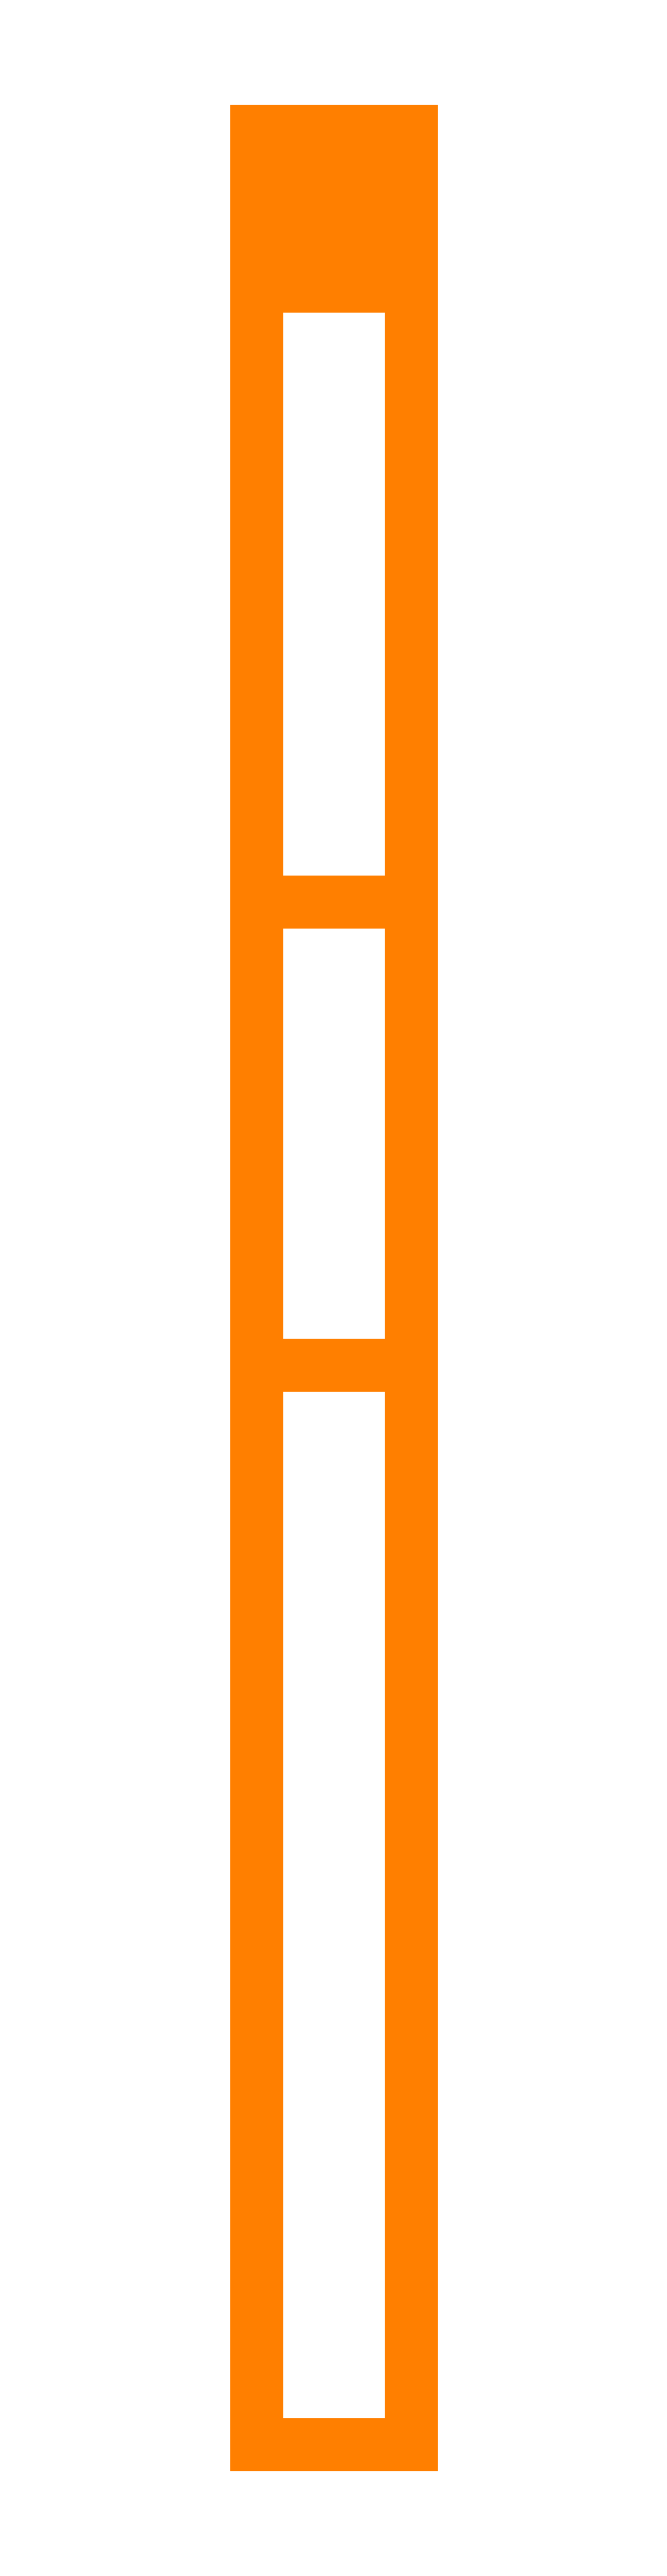
<metadata>
{"format":"dxf","ext":"dxf","renderer":"ezdxf+matplotlib","layout":"modelspace","background":"white","min_lineweight":24,"dpi":150}
</metadata>
<code>
0
SECTION
2
ENTITIES
0
LINE
8
0
10
0
20
0
30
10
11
0
21
0
31
40
210
-1
220
0
230
0
0
LINE
8
0
10
0
20
-10
30
50
11
0
21
-150
31
50
210
-1
220
0
230
0
0
LINE
8
0
10
0
20
-150
30
50
11
0
21
-150
31
30
210
-1
220
0
230
0
0
LINE
8
0
10
0
20
-150
30
30
11
0
21
-80
31
30
210
-1
220
0
230
0
0
LINE
8
0
10
0
20
-10
30
0
11
0
21
-50
31
0
210
-1
220
0
230
0
0
ARC
8
0
10
-10
20
10
30
0
40
10
210
1
220
0
230
0
50
270
51
0
0
LINE
8
0
10
0
20
-80
30
30
11
0
21
-80
31
20
210
-1
220
0
230
0
0
LINE
8
0
10
0
20
-80
30
20
11
0
21
-50
31
0
210
-1
220
0
230
0
0
LINE
8
0
10
10
20
0
30
10
11
10
21
0
31
40
210
-1
220
0
230
0
0
LINE
8
0
10
10
20
-10
30
50
11
10
21
-150
31
50
210
-1
220
0
230
0
0
LINE
8
0
10
10
20
-150
30
50
11
10
21
-150
31
30
210
-1
220
0
230
0
0
LINE
8
0
10
10
20
-150
30
30
11
10
21
-80
31
30
210
-1
220
0
230
0
0
LINE
8
0
10
10
20
-10
30
0
11
10
21
-50
31
0
210
-1
220
0
230
0
0
ARC
8
0
10
-10
20
10
30
10
40
10
210
1
220
0
230
0
50
270
51
360
0
LINE
8
0
10
10
20
-80
30
30
11
10
21
-80
31
20
210
-1
220
0
230
0
0
LINE
8
0
10
10
20
-80
30
20
11
10
21
-50
31
0
210
-1
220
0
230
0
0
ARC
8
0
10
-10
20
40
30
0
40
10
210
1
220
0
230
0
50
0
51
90
0
ARC
8
0
10
-10
20
40
30
10
40
10
210
1
220
0
230
0
50
0
51
90
0
POLYLINE
8
ACESSORIOS
66
     1
10
0
20
0
30
0
70
    16
71
     2
72
     7
0
VERTEX
8
ACESSORIOS
10
0
20
-10
30
50
70
    64
0
VERTEX
8
ACESSORIOS
10
0
20
-7.412
30
49.66
70
    64
0
VERTEX
8
ACESSORIOS
10
0
20
-5
30
48.66
70
    64
0
VERTEX
8
ACESSORIOS
10
0
20
-2.929
30
47.07
70
    64
0
VERTEX
8
ACESSORIOS
10
0
20
-1.34
30
45
70
    64
0
VERTEX
8
ACESSORIOS
10
0
20
-0.3407
30
42.59
70
    64
0
VERTEX
8
ACESSORIOS
10
0
20
0
30
40
70
    64
0
VERTEX
8
ACESSORIOS
10
10
20
-10
30
50
70
    64
0
VERTEX
8
ACESSORIOS
10
10
20
-7.412
30
49.66
70
    64
0
VERTEX
8
ACESSORIOS
10
10
20
-5
30
48.66
70
    64
0
VERTEX
8
ACESSORIOS
10
10
20
-2.929
30
47.07
70
    64
0
VERTEX
8
ACESSORIOS
10
10
20
-1.34
30
45
70
    64
0
VERTEX
8
ACESSORIOS
10
10
20
-0.3407
30
42.59
70
    64
0
VERTEX
8
ACESSORIOS
10
10
20
0
30
40
70
    64
0
SEQEND
8
ACESSORIOS
0
POLYLINE
8
ACESSORIOS
66
     1
10
0
20
0
30
0
70
    16
71
     2
72
     7
0
VERTEX
8
ACESSORIOS
10
10
20
0
30
10
70
    64
0
VERTEX
8
ACESSORIOS
10
10
20
-0.3407
30
7.412
70
    64
0
VERTEX
8
ACESSORIOS
10
10
20
-1.34
30
5
70
    64
0
VERTEX
8
ACESSORIOS
10
10
20
-2.929
30
2.929
70
    64
0
VERTEX
8
ACESSORIOS
10
10
20
-5
30
1.34
70
    64
0
VERTEX
8
ACESSORIOS
10
10
20
-7.412
30
0.3407
70
    64
0
VERTEX
8
ACESSORIOS
10
10
20
-10
30
0
70
    64
0
VERTEX
8
ACESSORIOS
10
0
20
0
30
10
70
    64
0
VERTEX
8
ACESSORIOS
10
0
20
-0.3407
30
7.412
70
    64
0
VERTEX
8
ACESSORIOS
10
0
20
-1.34
30
5
70
    64
0
VERTEX
8
ACESSORIOS
10
0
20
-2.929
30
2.929
70
    64
0
VERTEX
8
ACESSORIOS
10
0
20
-5
30
1.34
70
    64
0
VERTEX
8
ACESSORIOS
10
0
20
-7.412
30
0.3407
70
    64
0
VERTEX
8
ACESSORIOS
10
0
20
-10
30
0
70
    64
0
SEQEND
8
ACESSORIOS
0
3DFACE
8
ACESSORIOS
10
0
20
-150
30
50
11
10
21
-150
31
50
12
10
22
-150
32
30
13
0
23
-150
33
30
0
3DFACE
8
ACESSORIOS
10
0
20
-150
30
30
11
0
21
-80
31
30
12
10
22
-80
32
30
13
10
23
-150
33
30
0
3DFACE
8
ACESSORIOS
10
0
20
-80
30
30
11
0
21
-80
31
20
12
10
22
-80
32
20
13
10
23
-80
33
30
0
3DFACE
8
ACESSORIOS
10
0
20
-50
30
0
11
10
21
-50
31
0
12
10
22
-80
32
20
13
0
23
-80
33
20
0
3DFACE
8
ACESSORIOS
10
0
20
-10
30
0
11
0
21
-50
31
0
12
10
22
-50
32
0
13
10
23
-10
33
0
0
3DFACE
8
ACESSORIOS
10
0
20
-150
30
50
11
0
21
-10
31
50
12
10
22
-10
32
50
13
10
23
-150
33
50
0
3DFACE
8
ACESSORIOS
10
0
20
0
30
40
11
0
21
0
31
10
12
10
22
0
32
10
13
10
23
0
33
40
0
3DFACE
8
ACESSORIOS
10
10
20
-150
30
50
11
10
21
-150
31
30
12
0
22
-150
32
30
13
0
23
-150
33
50
0
3DFACE
8
ACESSORIOS
10
10
20
-150
30
30
11
10
21
-150
31
30
12
0
22
-150
32
30
13
0
23
-150
33
30
0
3DFACE
8
ACESSORIOS
10
0
20
-150
30
50
11
0
21
-150
31
30
12
0
22
-80
32
30
13
0
23
-80
33
50
0
3DFACE
8
ACESSORIOS
10
0
20
-150
30
30
11
0
21
-150
31
30
12
0
22
-150
32
30
13
0
23
-80
33
30
0
3DFACE
8
ACESSORIOS
10
0
20
-80
30
50
11
0
21
-80
31
30
12
10
22
-80
32
30
13
10
23
-80
33
50
0
3DFACE
8
ACESSORIOS
10
0
20
-80
30
30
11
0
21
-150
31
30
12
10
22
-150
32
30
13
10
23
-80
33
30
0
3DFACE
8
ACESSORIOS
10
10
20
-80
30
50
11
10
21
-80
31
30
12
10
22
-80
32
50
13
10
23
-80
33
50
0
3DFACE
8
ACESSORIOS
10
10
20
-80
30
30
11
10
21
-150
31
30
12
10
22
-150
32
50
13
10
23
-80
33
50
0
3DFACE
8
ACESSORIOS
10
10
20
-80
30
50
11
10
21
-80
31
50
12
0
22
-80
32
50
13
0
23
-80
33
50
0
3DFACE
8
ACESSORIOS
10
10
20
-80
30
50
11
10
21
-150
31
50
12
0
22
-150
32
50
13
0
23
-80
33
50
0
POLYLINE
8
ACESSORIOS
66
     1
10
0
20
0
30
0
70
    16
71
     2
72
     7
0
VERTEX
8
ACESSORIOS
10
0
20
0
30
40
70
    64
0
VERTEX
8
ACESSORIOS
10
0
20
-0.3407
30
42.59
70
    64
0
VERTEX
8
ACESSORIOS
10
0
20
-1.34
30
45
70
    64
0
VERTEX
8
ACESSORIOS
10
0
20
-2.929
30
47.07
70
    64
0
VERTEX
8
ACESSORIOS
10
0
20
-5
30
48.66
70
    64
0
VERTEX
8
ACESSORIOS
10
0
20
-7.412
30
49.66
70
    64
0
VERTEX
8
ACESSORIOS
10
0
20
-10
30
50
70
    64
0
VERTEX
8
ACESSORIOS
10
0
20
0
30
10
70
    64
0
VERTEX
8
ACESSORIOS
10
0
20
-0.3407
30
7.412
70
    64
0
VERTEX
8
ACESSORIOS
10
0
20
-1.34
30
5
70
    64
0
VERTEX
8
ACESSORIOS
10
0
20
-2.929
30
2.929
70
    64
0
VERTEX
8
ACESSORIOS
10
0
20
-5
30
1.34
70
    64
0
VERTEX
8
ACESSORIOS
10
0
20
-7.412
30
0.3407
70
    64
0
VERTEX
8
ACESSORIOS
10
0
20
-10
30
0
70
    64
0
SEQEND
8
ACESSORIOS
0
POLYLINE
8
ACESSORIOS
66
     1
10
0
20
0
30
0
70
    16
71
     2
72
     7
0
VERTEX
8
ACESSORIOS
10
10
20
-10
30
0
70
    64
0
VERTEX
8
ACESSORIOS
10
10
20
-7.412
30
0.3407
70
    64
0
VERTEX
8
ACESSORIOS
10
10
20
-5
30
1.34
70
    64
0
VERTEX
8
ACESSORIOS
10
10
20
-2.929
30
2.929
70
    64
0
VERTEX
8
ACESSORIOS
10
10
20
-1.34
30
5
70
    64
0
VERTEX
8
ACESSORIOS
10
10
20
-0.3407
30
7.412
70
    64
0
VERTEX
8
ACESSORIOS
10
10
20
0
30
10
70
    64
0
VERTEX
8
ACESSORIOS
10
10
20
-10
30
50
70
    64
0
VERTEX
8
ACESSORIOS
10
10
20
-7.412
30
49.66
70
    64
0
VERTEX
8
ACESSORIOS
10
10
20
-5
30
48.66
70
    64
0
VERTEX
8
ACESSORIOS
10
10
20
-2.929
30
47.07
70
    64
0
VERTEX
8
ACESSORIOS
10
10
20
-1.34
30
45
70
    64
0
VERTEX
8
ACESSORIOS
10
10
20
-0.3407
30
42.59
70
    64
0
VERTEX
8
ACESSORIOS
10
10
20
0
30
40
70
    64
0
SEQEND
8
ACESSORIOS
0
3DFACE
8
ACESSORIOS
10
0
20
-50
30
0
11
0
21
-10
31
0
12
0
22
-10
32
50
13
0
23
-50
33
50
0
3DFACE
8
ACESSORIOS
10
0
20
-50
30
50
11
0
21
-80
31
50
12
0
22
-80
32
20
13
0
23
-50
33
0
0
3DFACE
8
ACESSORIOS
10
10
20
-50
30
50
11
10
21
-80
31
50
12
10
22
-80
32
20
13
10
23
-50
33
0
0
3DFACE
8
ACESSORIOS
10
10
20
-50
30
0
11
10
21
-10
31
0
12
10
22
-10
32
50
13
10
23
-50
33
50
0
INSERT
8
DT_RENDER
2
DT_MATERIAL
10
0
20
0
30
0
0
ENDSEC
0
EOF

</code>
